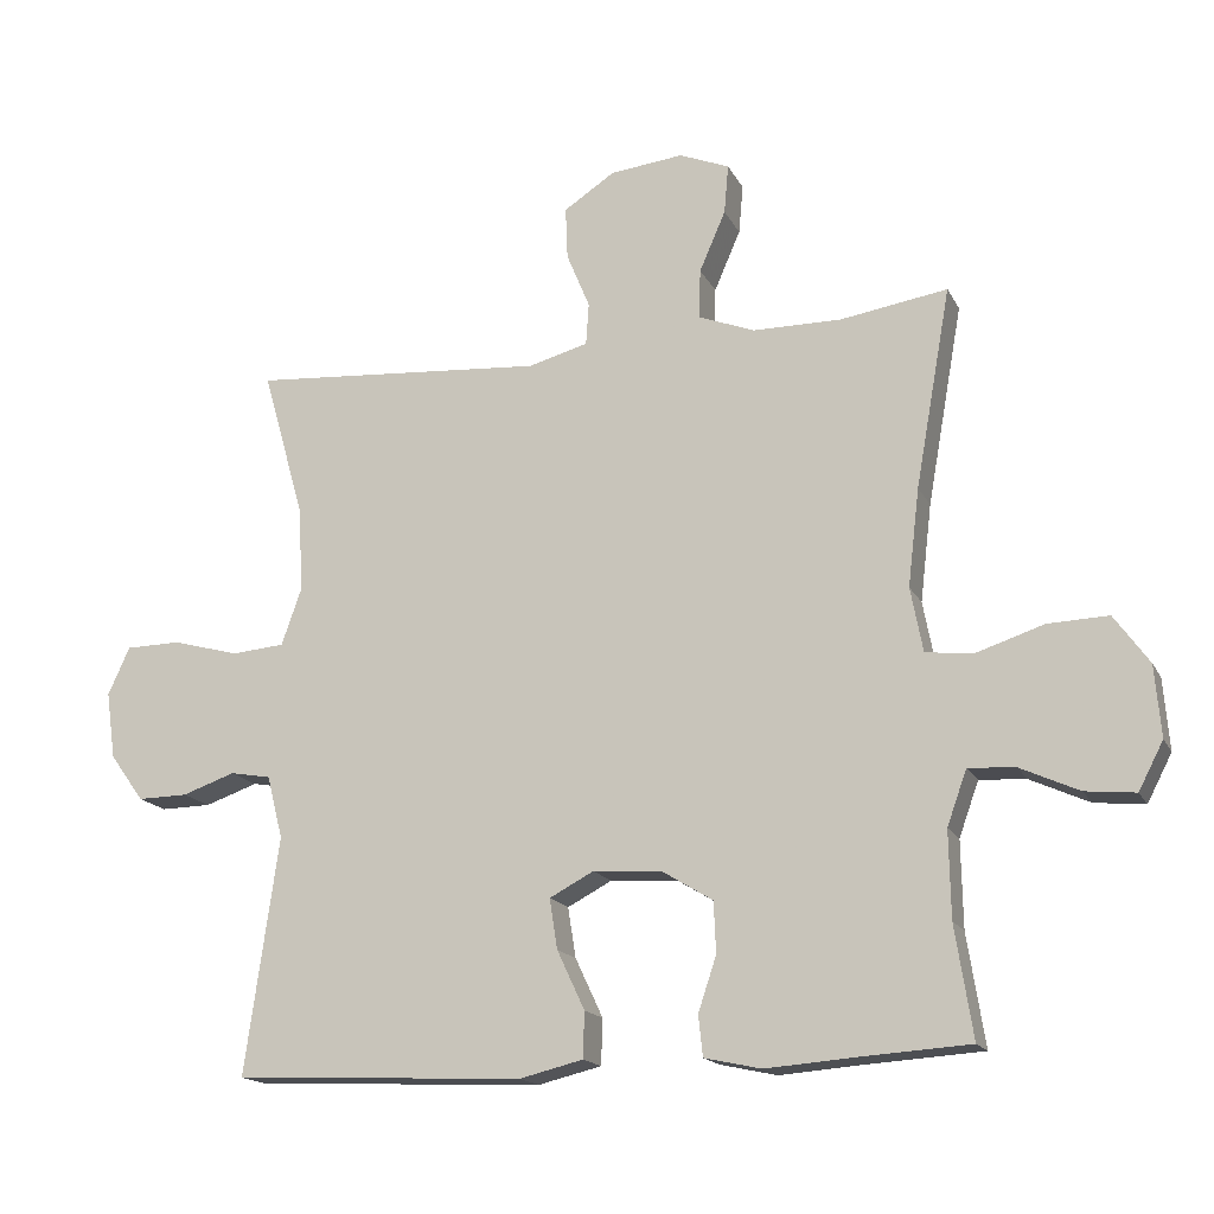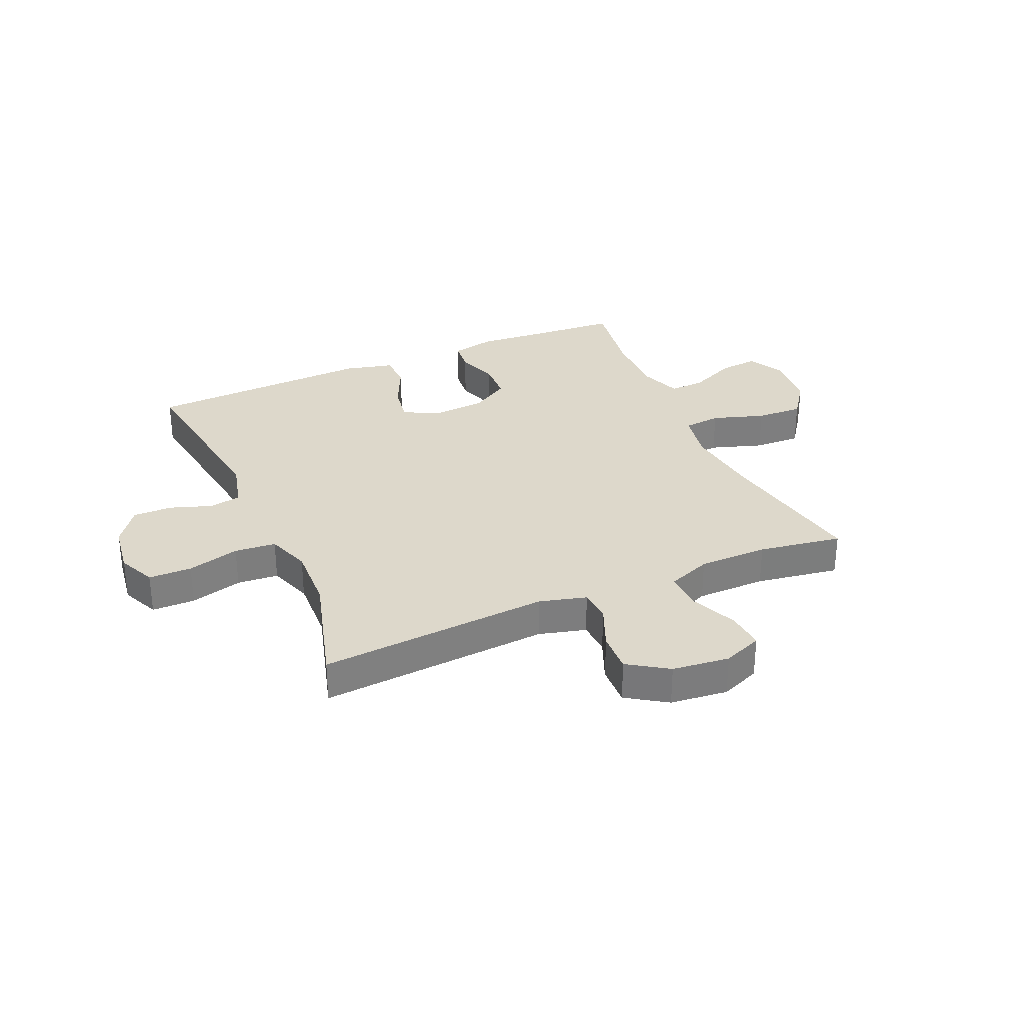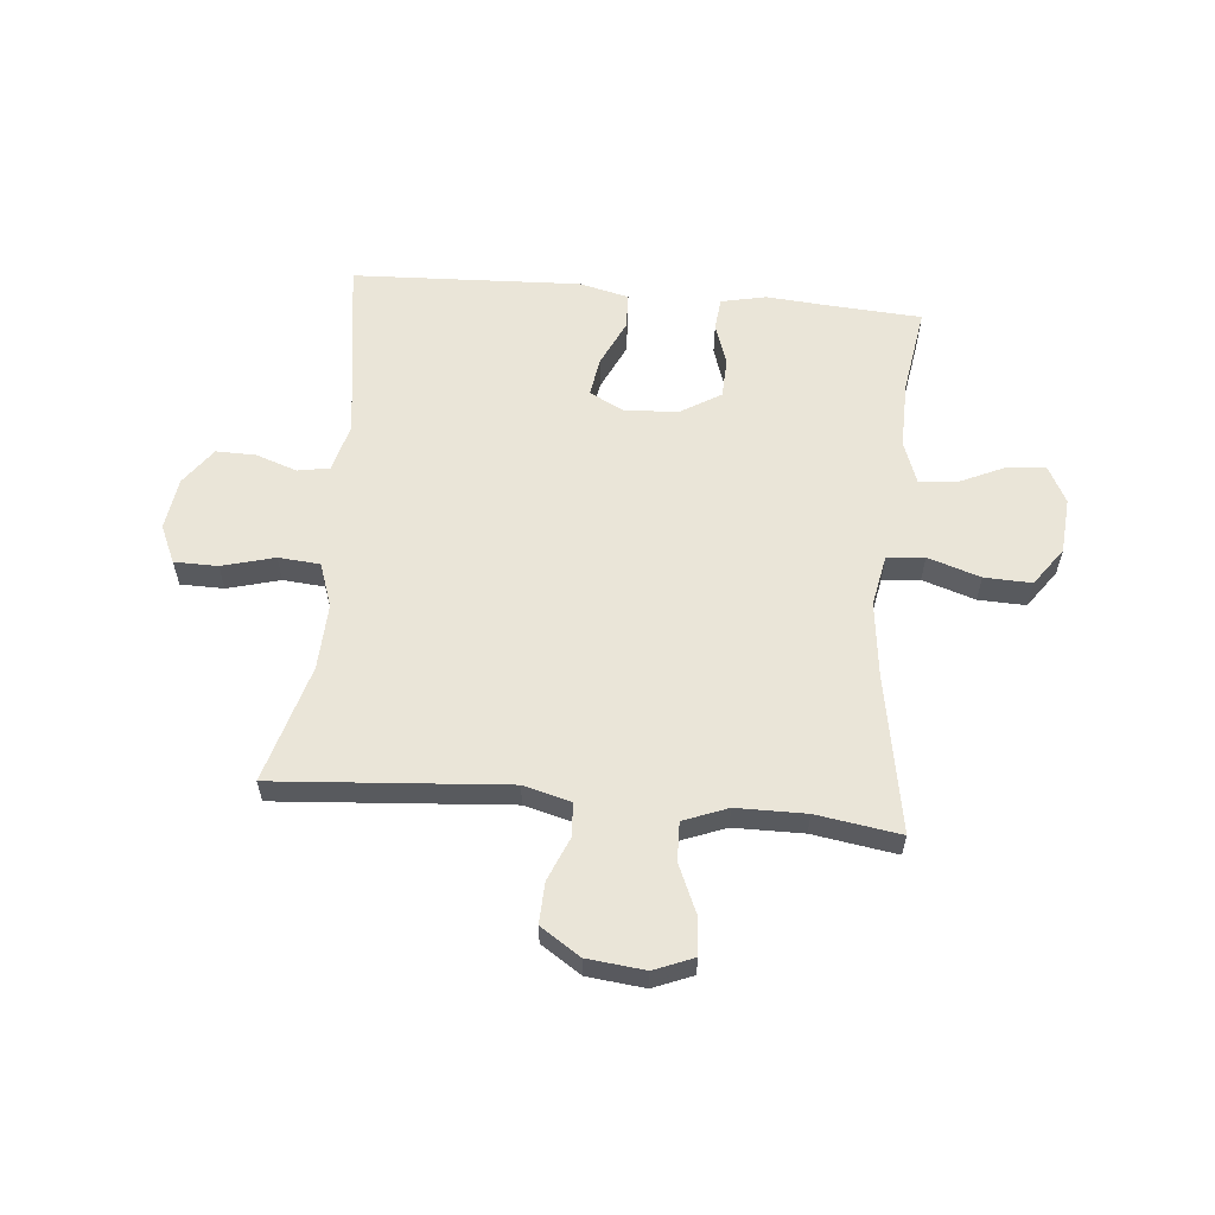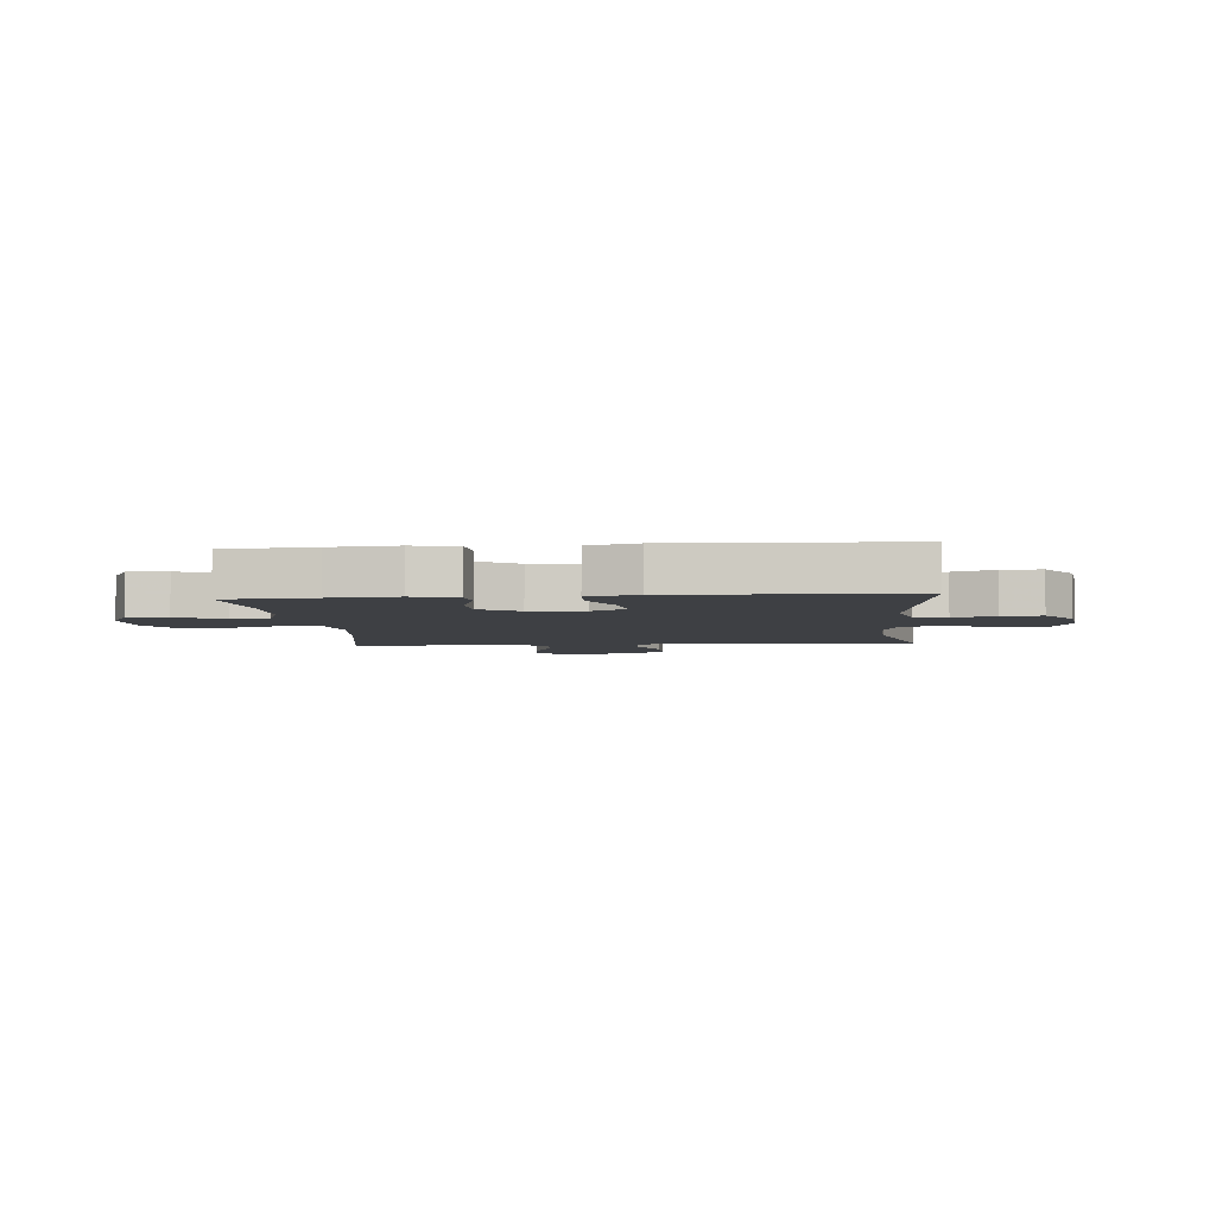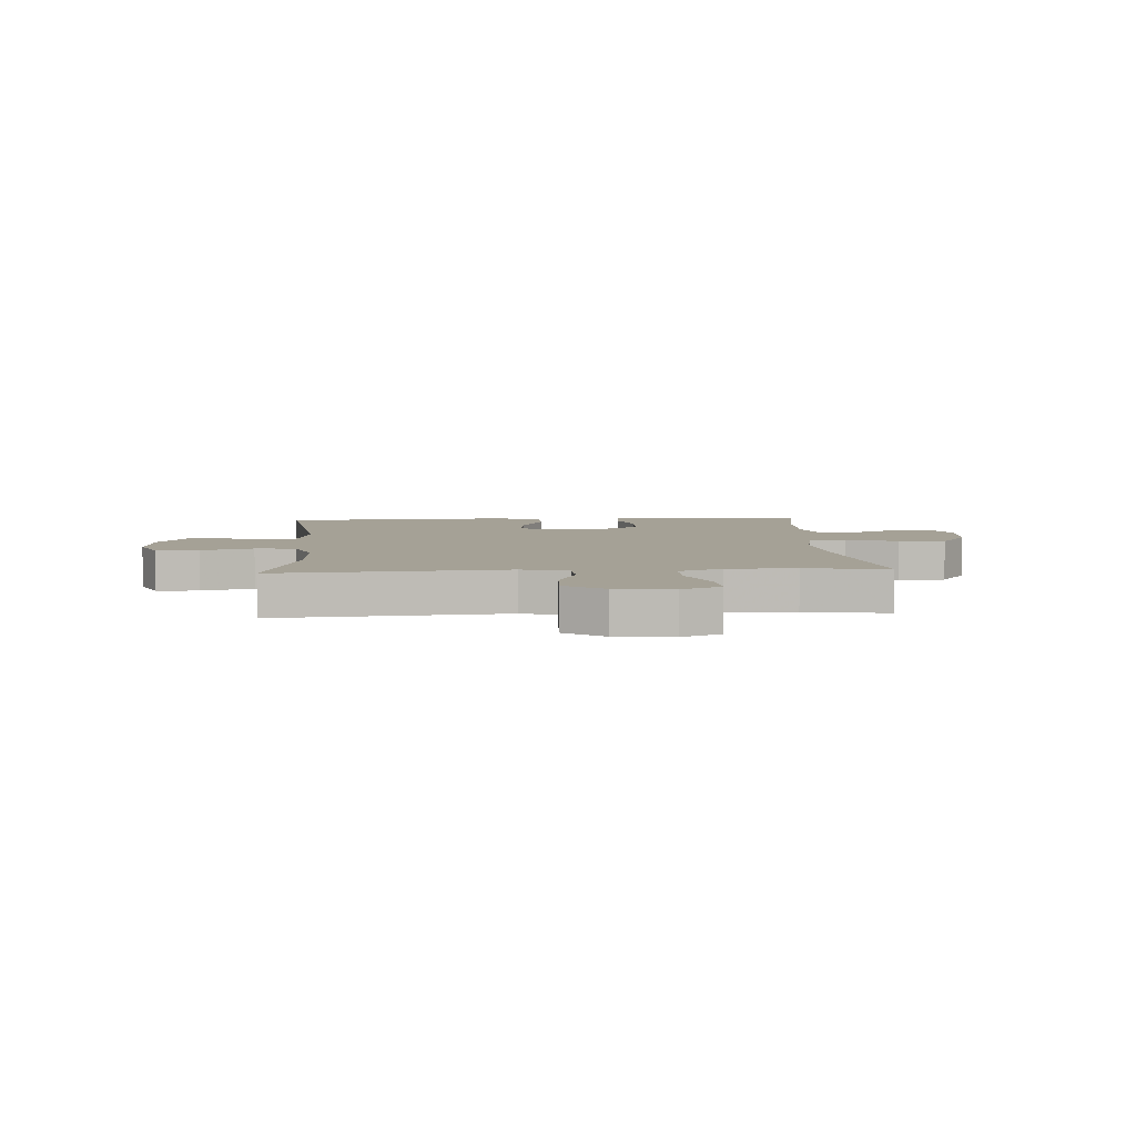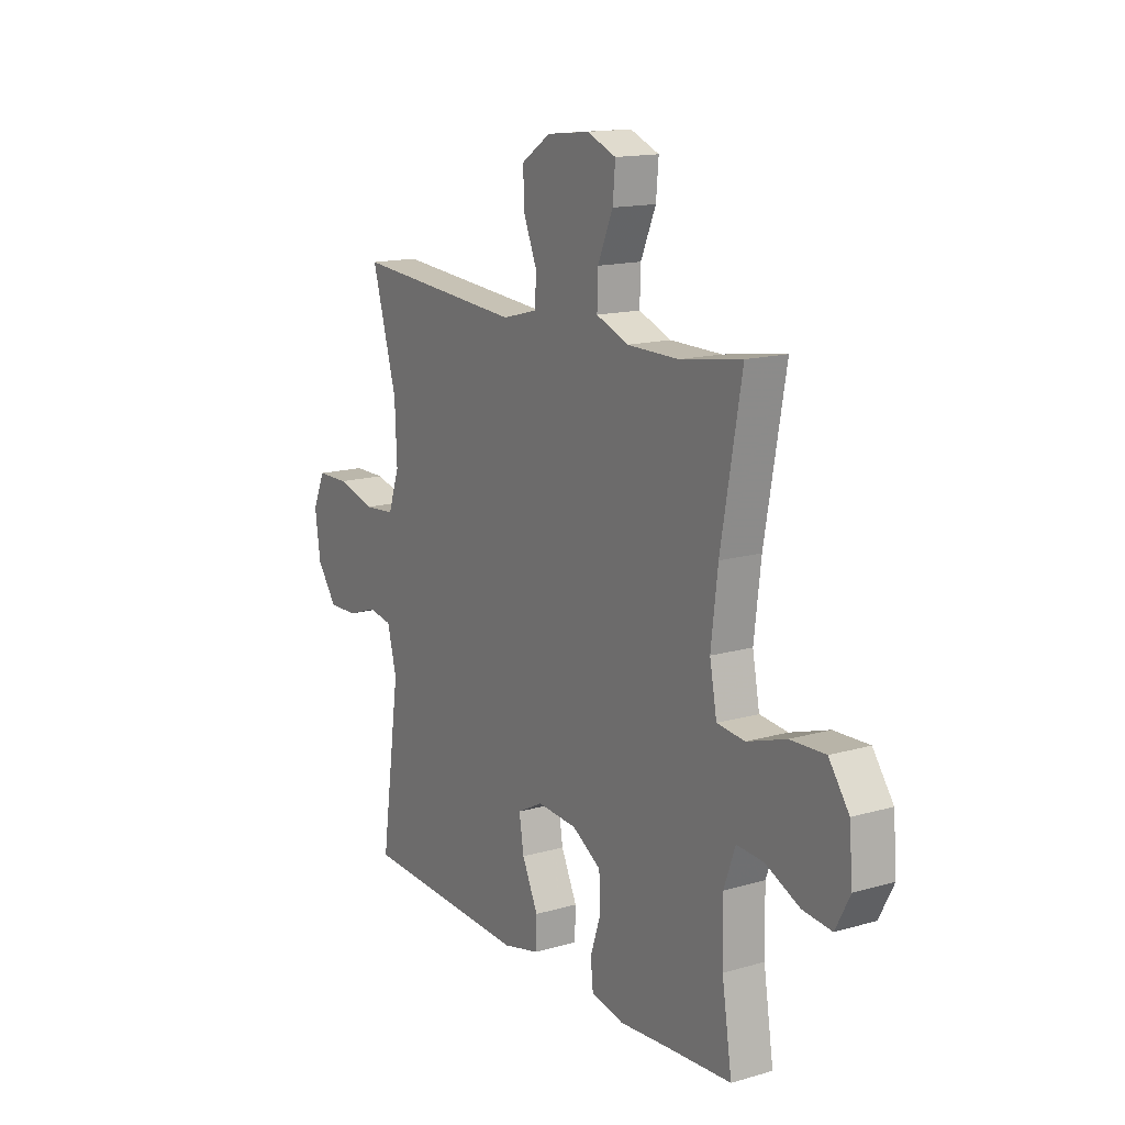
<metadata>
{"format":"obj","ext":"obj","renderer":"f3d","projection":"perspective","resolution":1024,"background":"white","views":[{"elev":-16.6,"azim":19.5,"up":"+Z"},{"elev":31.2,"azim":-23.6,"up":"+Y"},{"elev":58.9,"azim":5.3,"up":"+Y"},{"elev":-4.7,"azim":-174.7,"up":"+Y"},{"elev":6.0,"azim":-3.6,"up":"+Y"},{"elev":14.9,"azim":58.2,"up":"+Z"}]}
</metadata>
<code>
v 0.5 0.07 0.5
v 0.451 0.07 0.226
v 0.435 0.07 0.092
v 0.452 0.07 0.003
v 0.518 0.07 -0.004
v 0.61 0.07 0.026
v 0.693 0.07 0.029
v 0.741 0.07 -0.038
v 0.749 0.07 -0.136
v 0.715 0.07 -0.201
v 0.646 0.07 -0.194
v 0.565 0.07 -0.157
v 0.501 0.07 -0.153
v 0.474 0.07 -0.228
v 0.476 0.07 -0.347
v 0.5 0.07 -0.5
v 0.344 0.07 -0.51
v 0.227 0.07 -0.519
v 0.149 0.07 -0.502
v 0.143 0.07 -0.446
v 0.168 0.07 -0.371
v 0.165 0.07 -0.301
v 0.096 0.07 -0.259
v 0.001 0.07 -0.252
v -0.06 0.07 -0.284
v -0.049 0.07 -0.353
v -0.011 0.07 -0.434
v -0.013 0.07 -0.497
v -0.1 0.07 -0.518
v -0.5 0.07 -0.5
v -0.454 0.07 -0.175
v -0.476 0.07 -0.089
v -0.532 0.07 -0.079
v -0.605 0.07 -0.104
v -0.674 0.07 -0.105
v -0.721 0.07 -0.04
v -0.734 0.07 0.052
v -0.704 0.07 0.118
v -0.628 0.07 0.119
v -0.536 0.07 0.094
v -0.463 0.07 0.1
v -0.436 0.07 0.177
v -0.441 0.07 0.293
v -0.5 0.07 0.5
v -0.094 0.07 0.469
v -0.011 0.07 0.491
v -0.007 0.07 0.549
v -0.039 0.07 0.626
v -0.042 0.07 0.698
v 0.028 0.07 0.744
v 0.129 0.07 0.755
v 0.198 0.07 0.727
v 0.192 0.07 0.659
v 0.156 0.07 0.576
v 0.154 0.07 0.508
v 0.231 0.07 0.478
v 0.353 0.07 0.477
v 0.5 0 0.5
v 0.451 0 0.226
v 0.435 0 0.092
v 0.452 0 0.003
v 0.518 0 -0.004
v 0.61 0 0.026
v 0.693 0 0.029
v 0.741 0 -0.038
v 0.749 0 -0.136
v 0.715 0 -0.201
v 0.646 0 -0.194
v 0.565 0 -0.157
v 0.501 0 -0.153
v 0.474 0 -0.228
v 0.476 0 -0.347
v 0.5 0 -0.5
v 0.344 0 -0.51
v 0.227 0 -0.519
v 0.149 0 -0.502
v 0.143 0 -0.446
v 0.168 0 -0.371
v 0.165 0 -0.301
v 0.096 0 -0.259
v 0.001 0 -0.252
v -0.06 0 -0.284
v -0.049 0 -0.353
v -0.011 0 -0.434
v -0.013 0 -0.497
v -0.1 0 -0.518
v -0.5 0 -0.5
v -0.454 0 -0.175
v -0.476 0 -0.089
v -0.532 0 -0.079
v -0.605 0 -0.104
v -0.674 0 -0.105
v -0.721 0 -0.04
v -0.734 0 0.052
v -0.704 0 0.118
v -0.628 0 0.119
v -0.536 0 0.094
v -0.463 0 0.1
v -0.436 0 0.177
v -0.441 0 0.293
v -0.5 0 0.5
v -0.094 0 0.469
v -0.011 0 0.491
v -0.007 0 0.549
v -0.039 0 0.626
v -0.042 0 0.698
v 0.028 0 0.744
v 0.129 0 0.755
v 0.198 0 0.727
v 0.192 0 0.659
v 0.156 0 0.576
v 0.154 0 0.508
v 0.231 0 0.478
v 0.353 0 0.477
f 51 52 53 54
f 51 54 55
f 50 51 55
f 47 48 49 50
f 46 47 50 55
f 45 46 55 56
f 43 44 45
f 42 43 45 56
f 37 38 39 40
f 37 40 41
f 36 37 41
f 33 34 35 36
f 32 33 36 41
f 31 32 41 42
f 29 30 31
f 26 27 28 29
f 25 26 29 31
f 24 25 31 42
f 18 19 20 21
f 17 18 21 22
f 15 16 17 22
f 14 15 22 23
f 9 10 11 12
f 9 12 13
f 8 9 13
f 5 6 7 8
f 4 5 8 13
f 57 1 2
f 57 2 3
f 56 57 3 4
f 23 24 42 56
f 14 23 56
f 4 13 14 56
f 111 110 109 108
f 112 111 108
f 112 108 107
f 107 106 105 104
f 112 107 104 103
f 113 112 103 102
f 102 101 100
f 113 102 100 99
f 97 96 95 94
f 98 97 94
f 98 94 93
f 93 92 91 90
f 98 93 90 89
f 99 98 89 88
f 88 87 86
f 86 85 84 83
f 88 86 83 82
f 99 88 82 81
f 78 77 76 75
f 79 78 75 74
f 79 74 73 72
f 80 79 72 71
f 69 68 67 66
f 70 69 66
f 70 66 65
f 65 64 63 62
f 70 65 62 61
f 59 58 114
f 60 59 114
f 61 60 114 113
f 113 99 81 80
f 113 80 71
f 113 71 70 61
f 1 58 59 2
f 2 59 60 3
f 3 60 61 4
f 4 61 62 5
f 5 62 63 6
f 6 63 64 7
f 7 64 65 8
f 8 65 66 9
f 9 66 67 10
f 10 67 68 11
f 11 68 69 12
f 12 69 70 13
f 13 70 71 14
f 14 71 72 15
f 15 72 73 16
f 16 73 74 17
f 17 74 75 18
f 18 75 76 19
f 19 76 77 20
f 20 77 78 21
f 21 78 79 22
f 22 79 80 23
f 23 80 81 24
f 24 81 82 25
f 25 82 83 26
f 26 83 84 27
f 27 84 85 28
f 28 85 86 29
f 29 86 87 30
f 30 87 88 31
f 31 88 89 32
f 32 89 90 33
f 33 90 91 34
f 34 91 92 35
f 35 92 93 36
f 36 93 94 37
f 37 94 95 38
f 38 95 96 39
f 39 96 97 40
f 40 97 98 41
f 41 98 99 42
f 42 99 100 43
f 43 100 101 44
f 44 101 102 45
f 45 102 103 46
f 46 103 104 47
f 47 104 105 48
f 48 105 106 49
f 49 106 107 50
f 50 107 108 51
f 51 108 109 52
f 52 109 110 53
f 53 110 111 54
f 54 111 112 55
f 55 112 113 56
f 56 113 114 57
f 57 114 58 1

</code>
